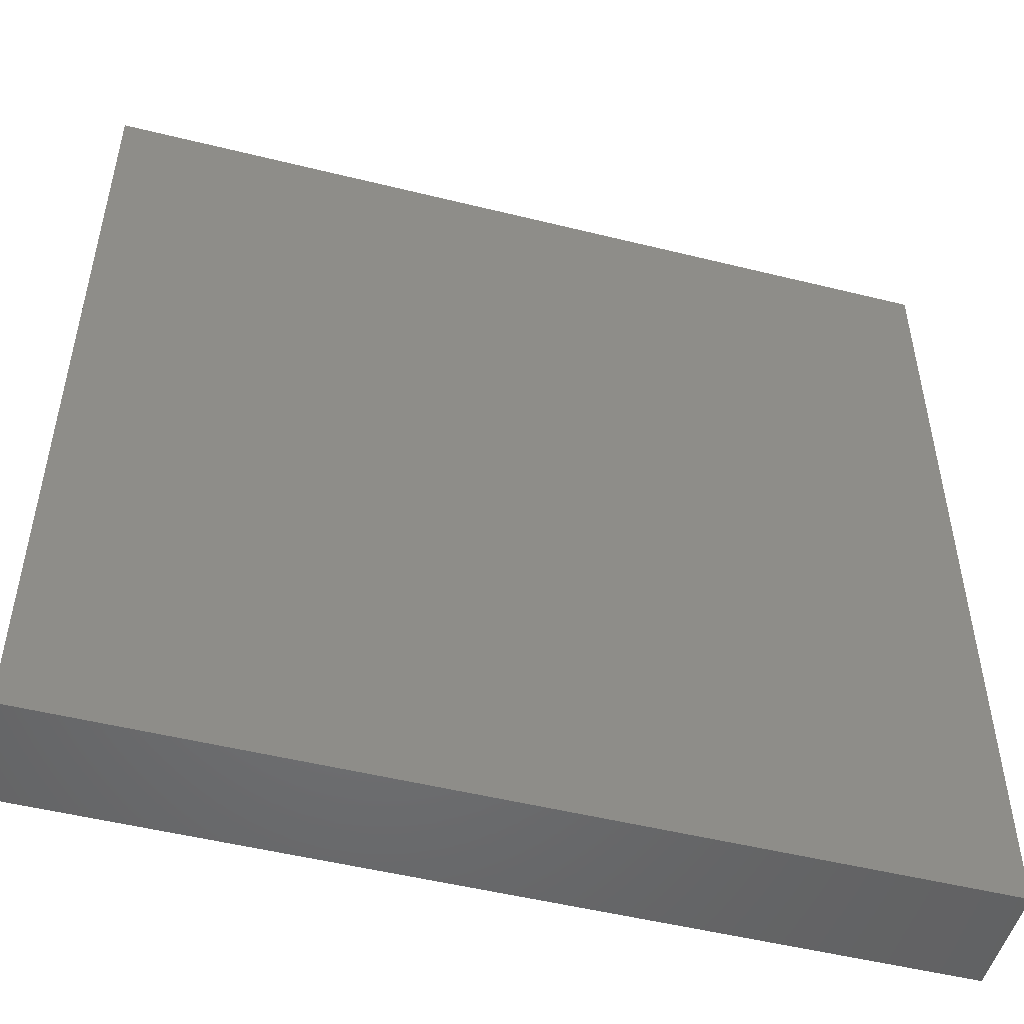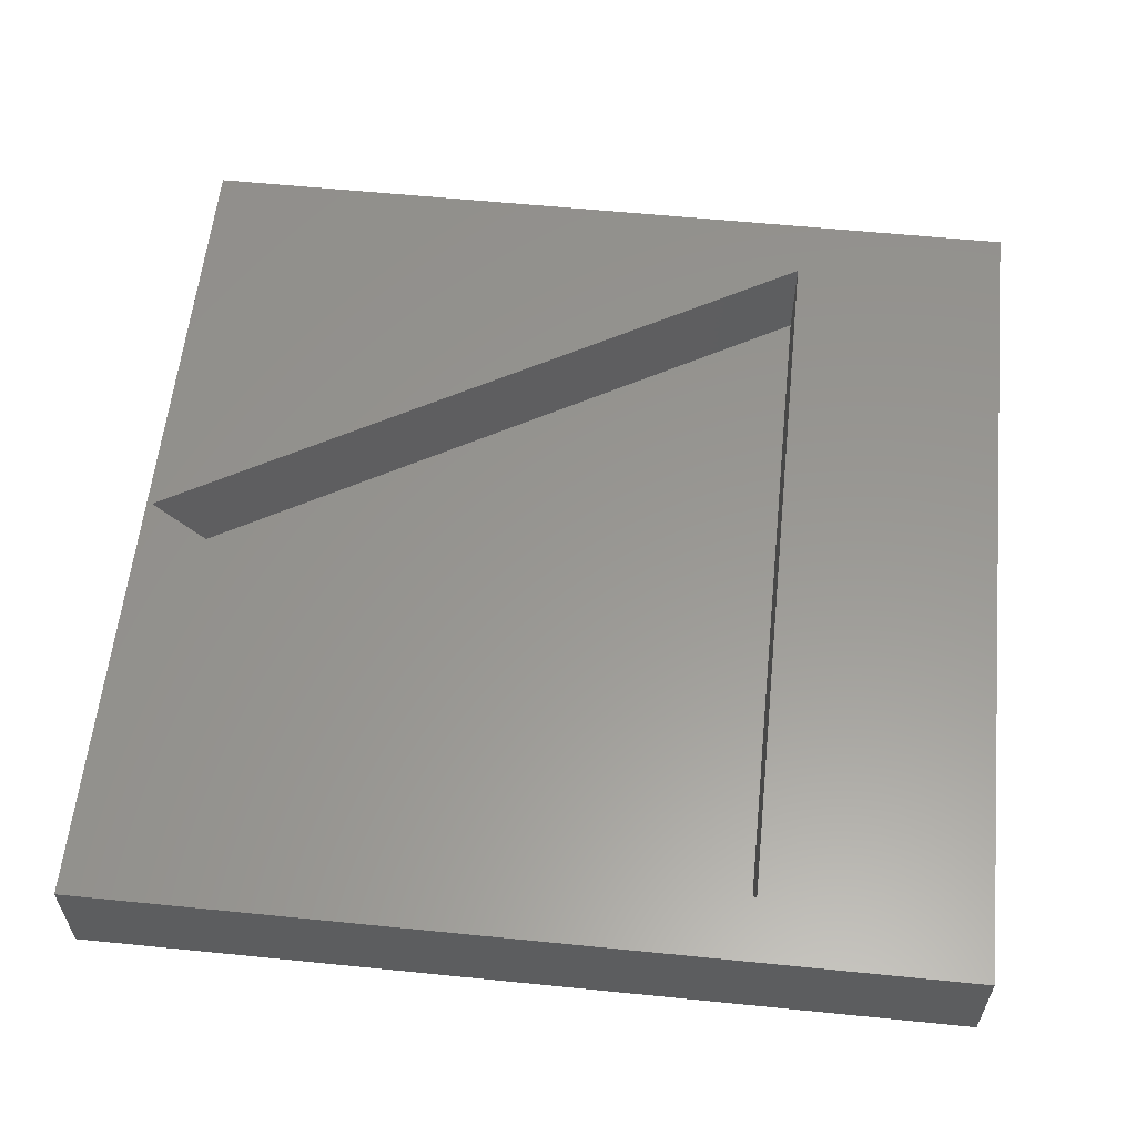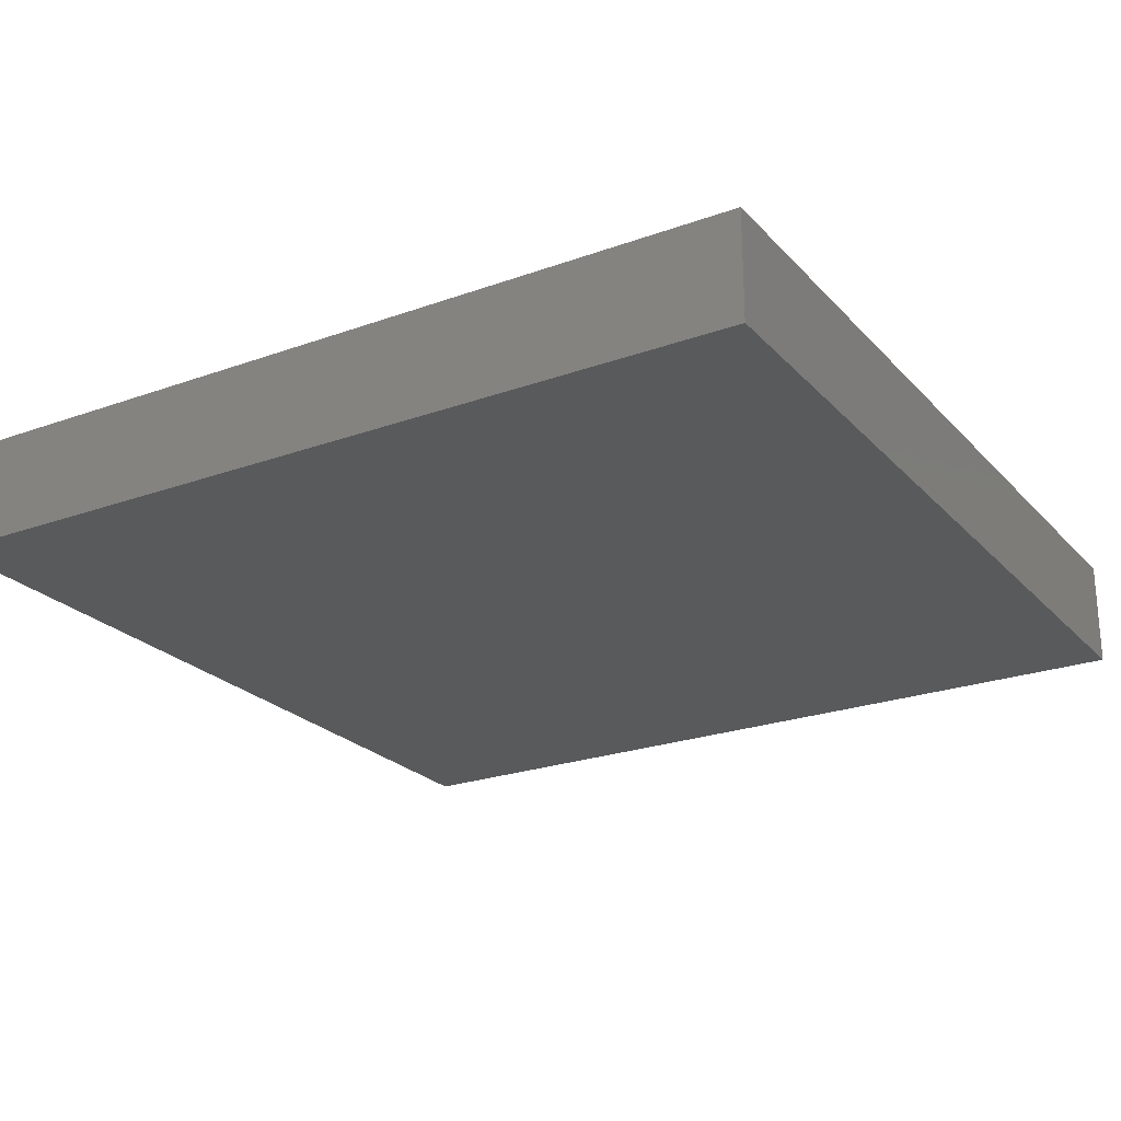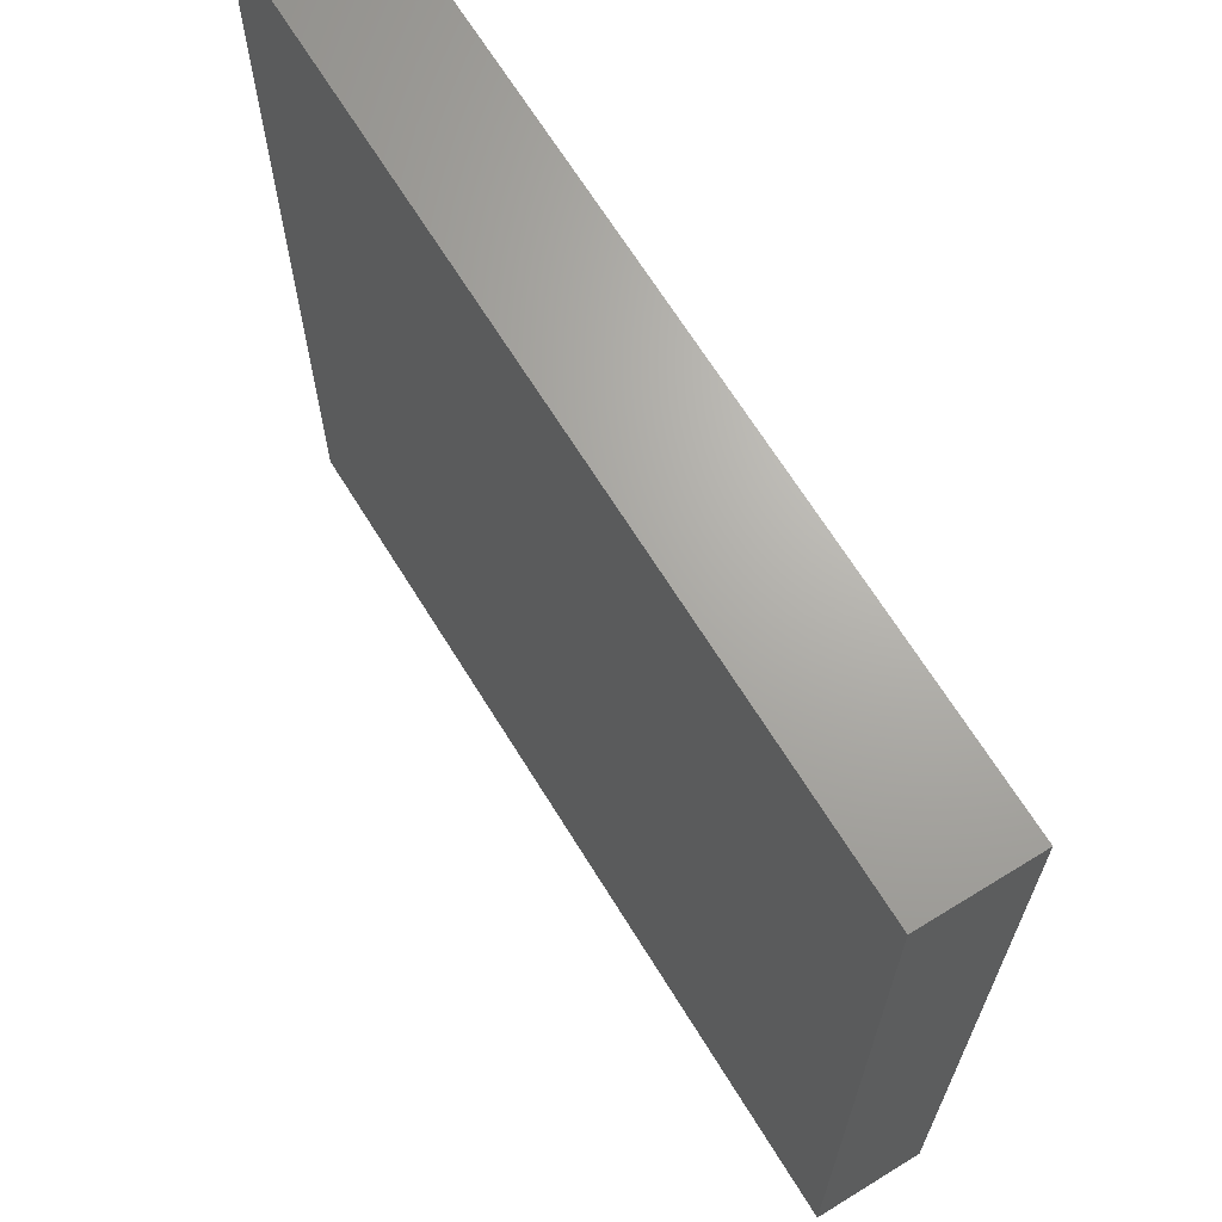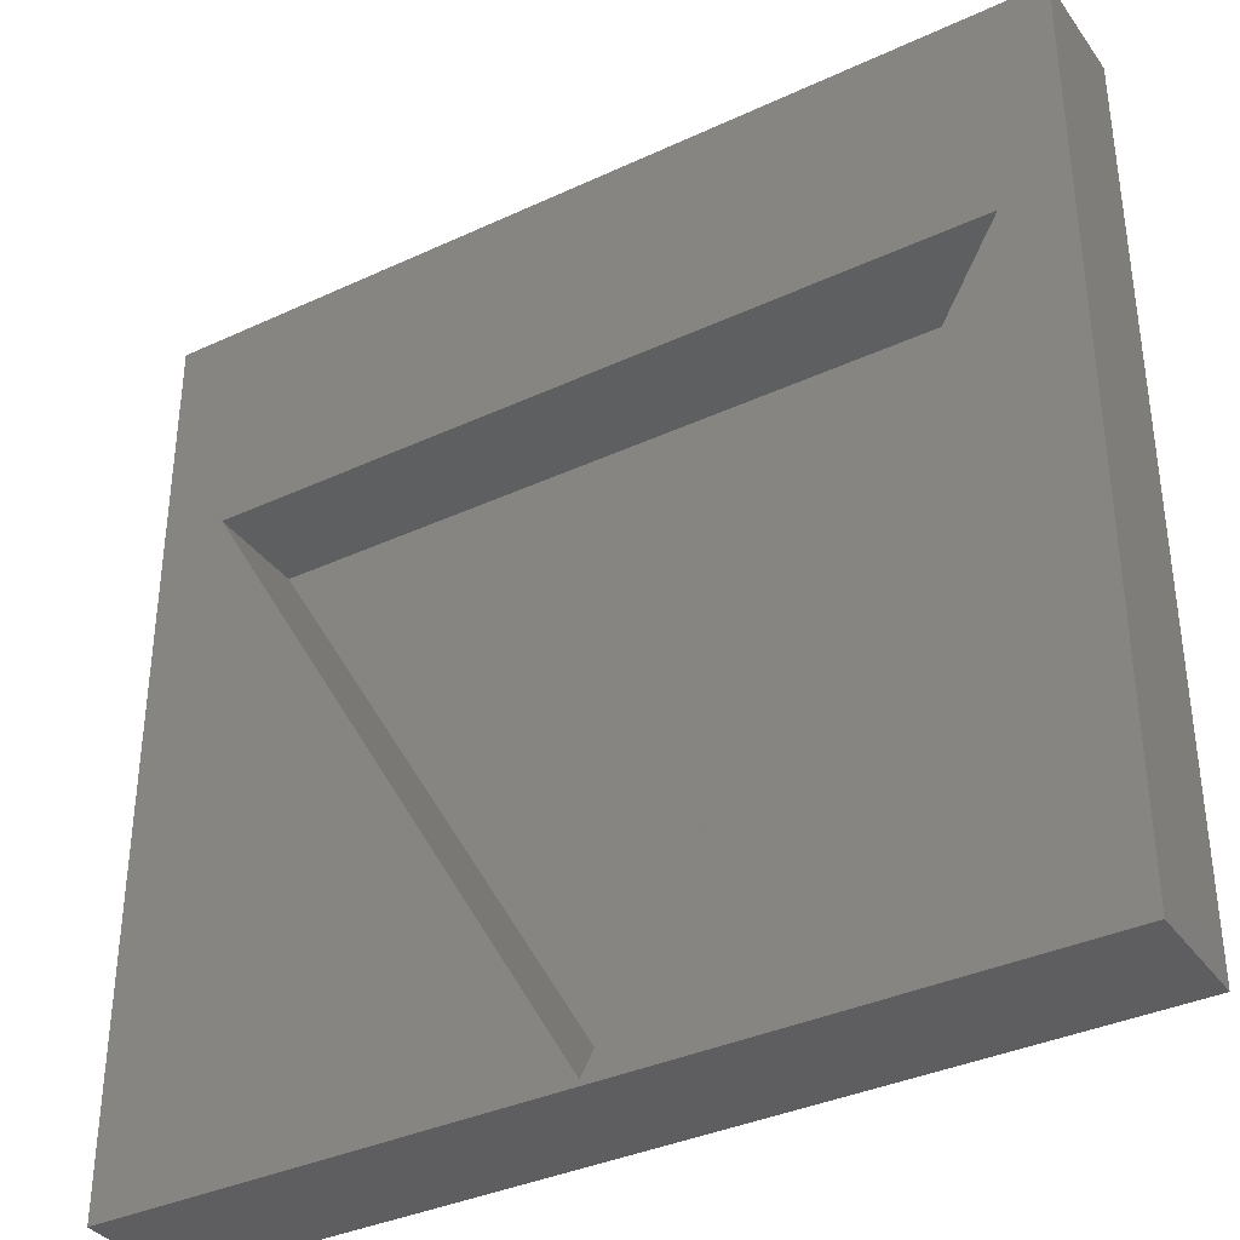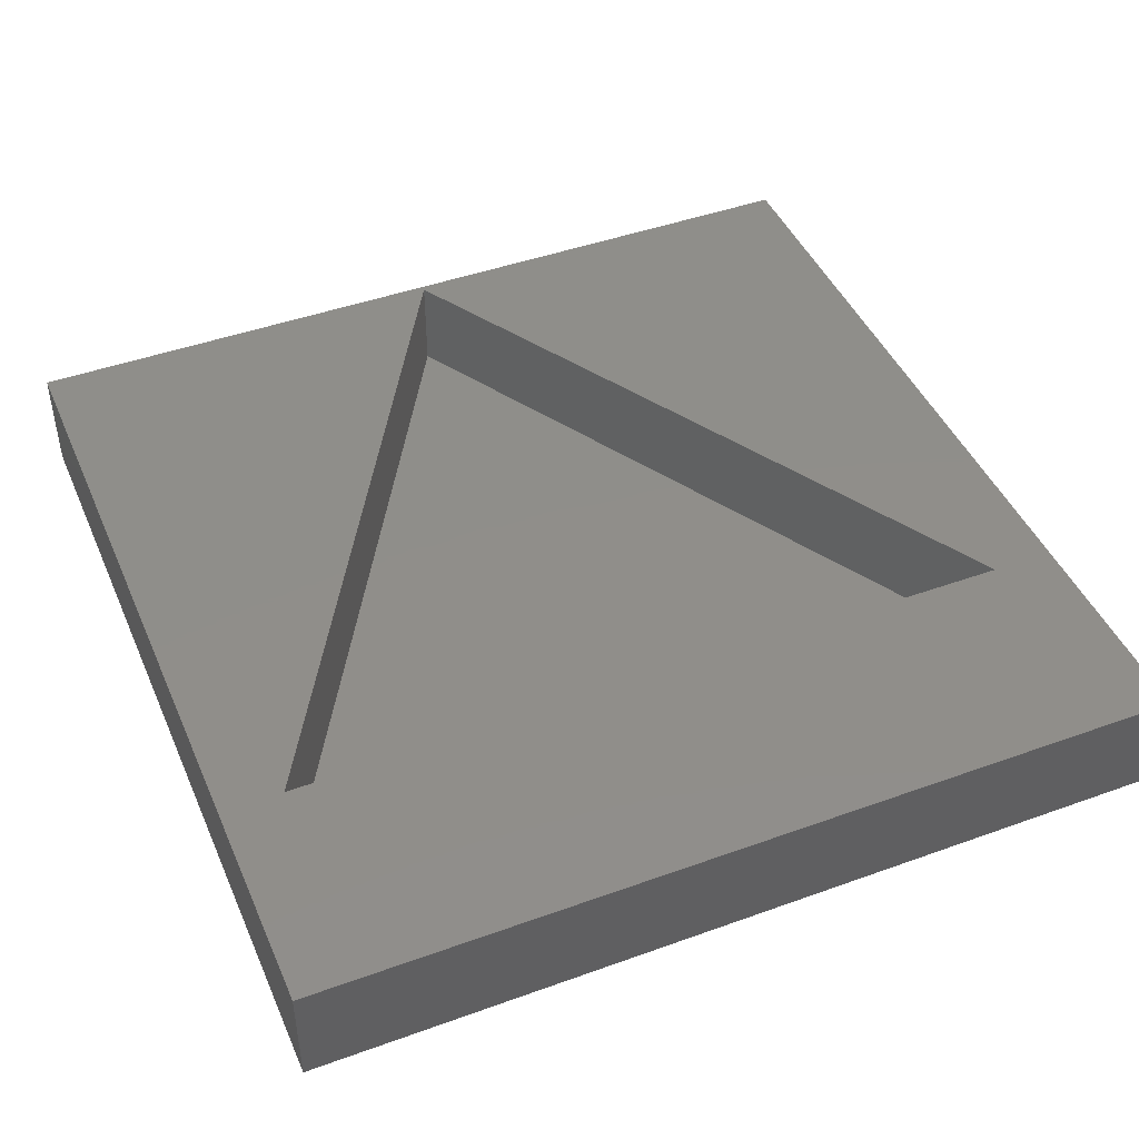
<metadata>
{"format":"stl","ext":"stl","renderer":"f3d","projection":"perspective","resolution":1024,"background":"white","views":[{"elev":-50.5,"azim":164.8,"up":"+Y"},{"elev":58.7,"azim":95.9,"up":"+Z"},{"elev":-23.7,"azim":121.1,"up":"+Z"},{"elev":67.2,"azim":-121.7,"up":"+Y"},{"elev":-36.4,"azim":31.2,"up":"+Y"},{"elev":45.0,"azim":157.3,"up":"+Z"}]}
</metadata>
<code>
# stl→obj: 14 verts, 24 faces
v 80 0 10
v 80 80 0
v 80 80 10
v 80 0 0
v 74.21 59.75 10
v 5.792 59.75 10
v 0 80 10
v 40 0.5 10
v 0 0 10
v 40 0.5 1
v 74.21 59.75 1
v 5.792 59.75 1
v 0 0 0
v 0 80 0
f 1 2 3
f 2 1 4
f 3 5 1
f 3 6 5
f 6 3 7
f 8 1 5
f 8 9 1
f 6 9 8
f 9 6 7
f 10 11 12
f 13 7 14
f 7 13 9
f 2 7 3
f 7 2 14
f 13 1 9
f 1 13 4
f 12 5 6
f 5 12 11
f 8 12 6
f 12 8 10
f 10 5 11
f 5 10 8
f 13 2 4
f 2 13 14

</code>
